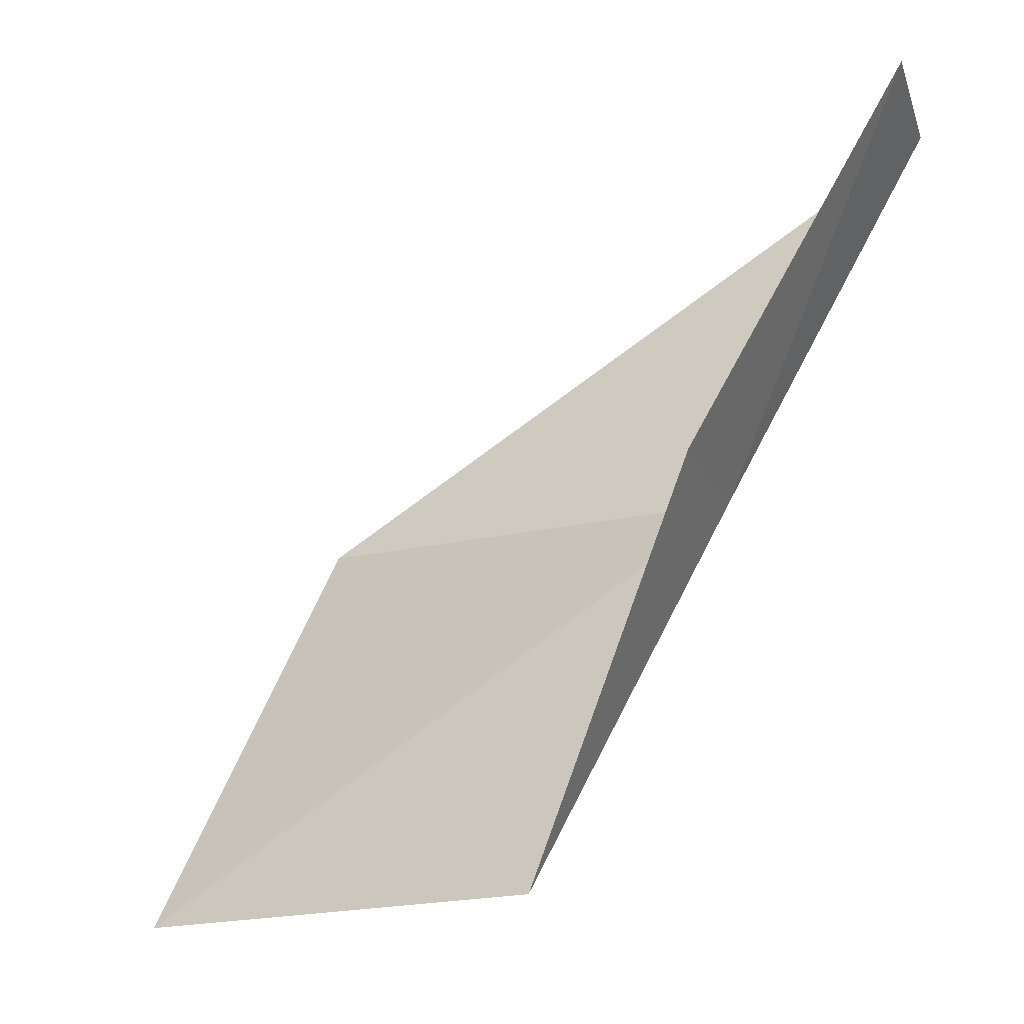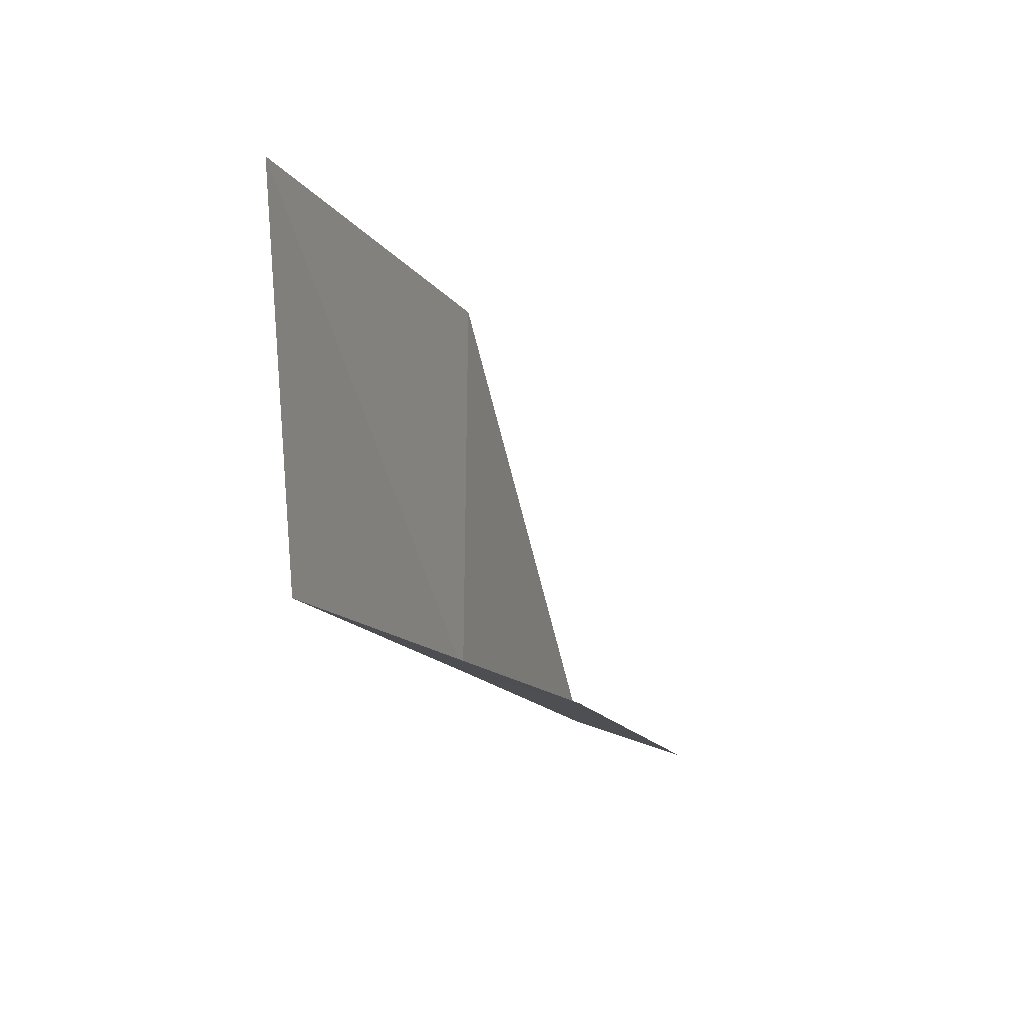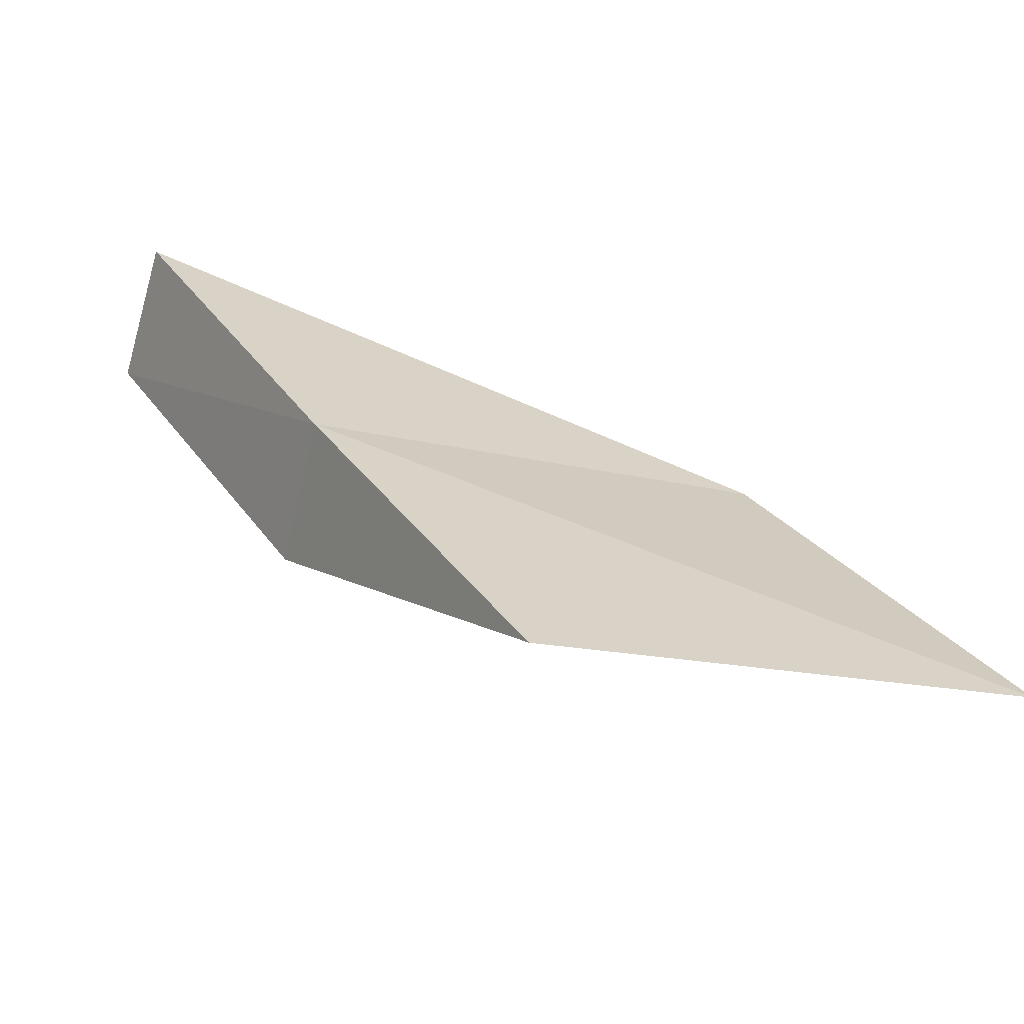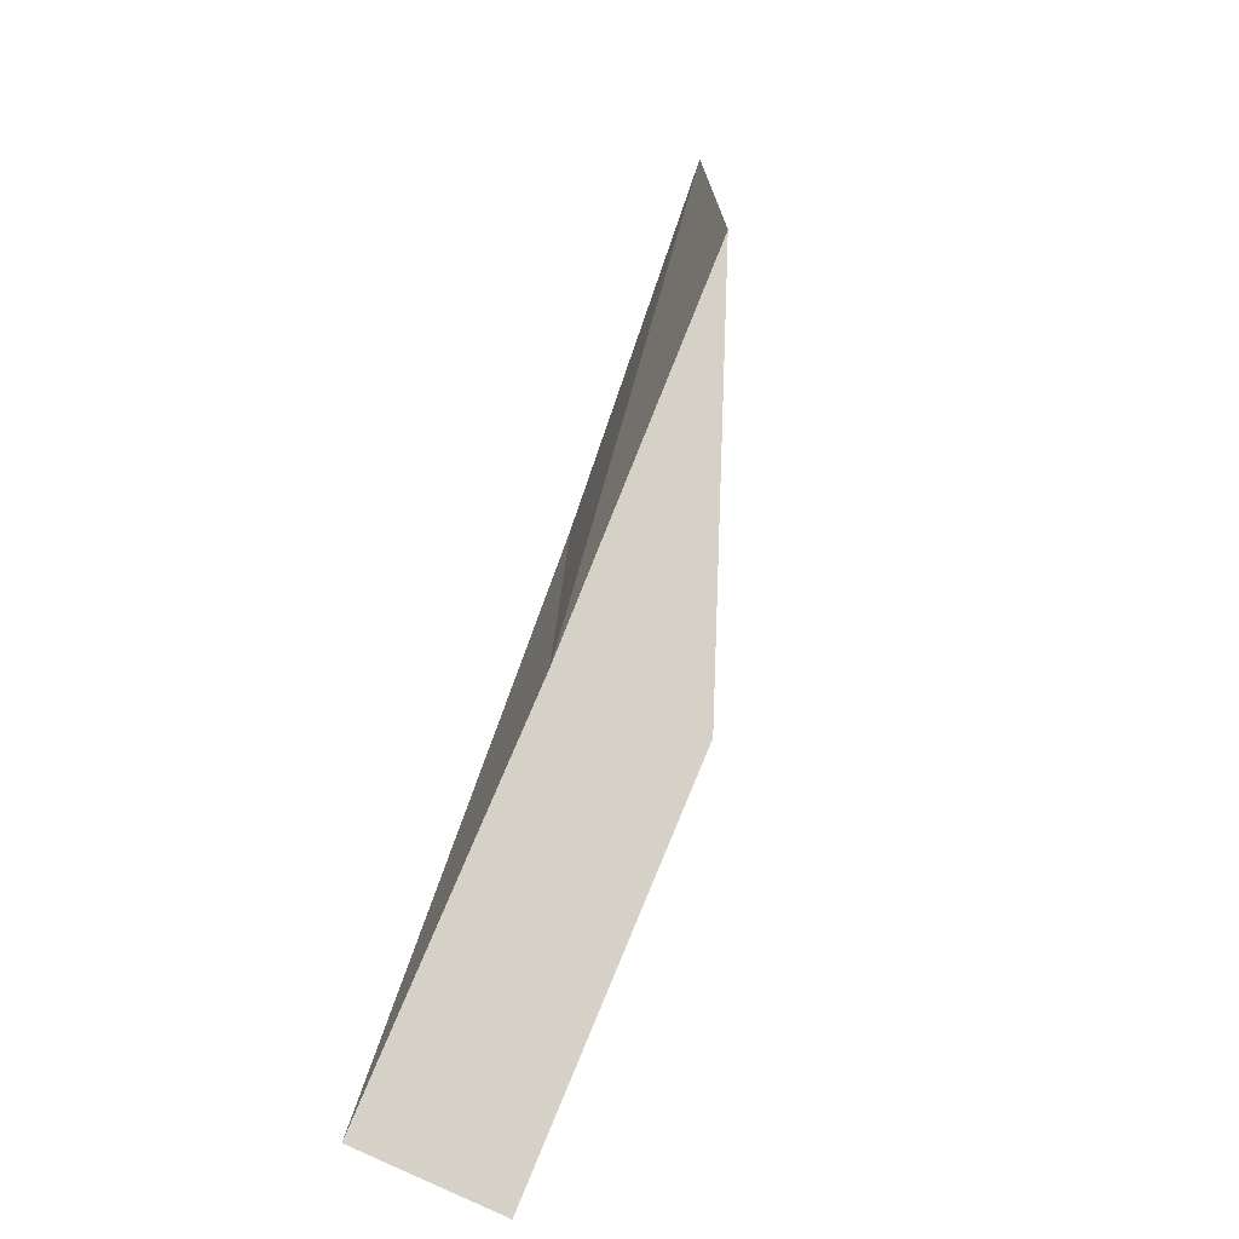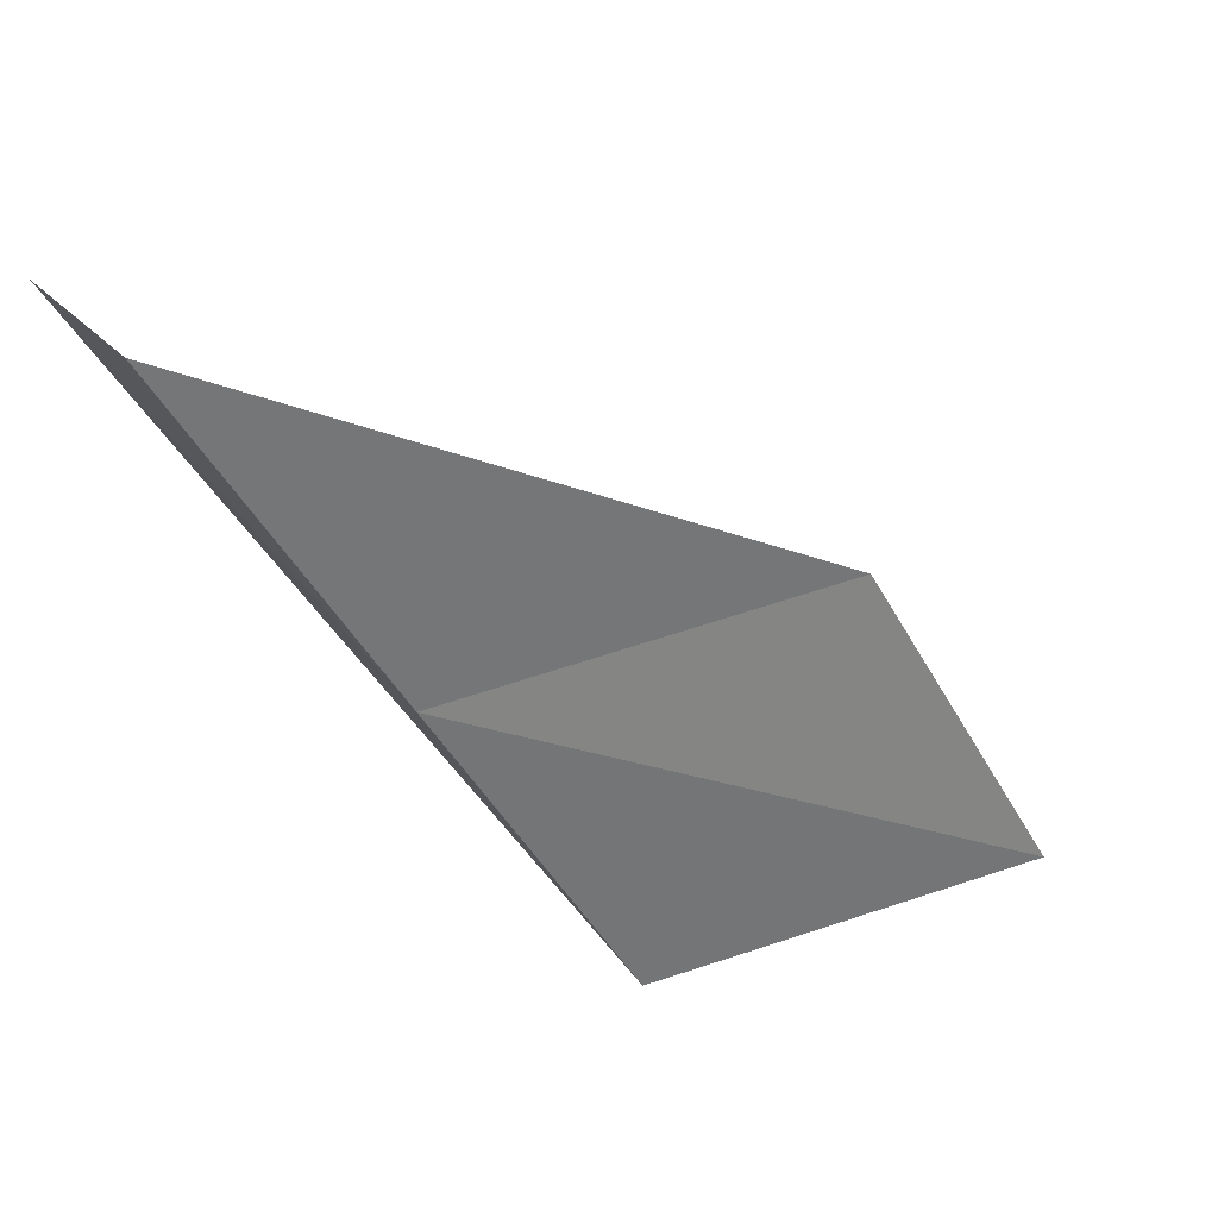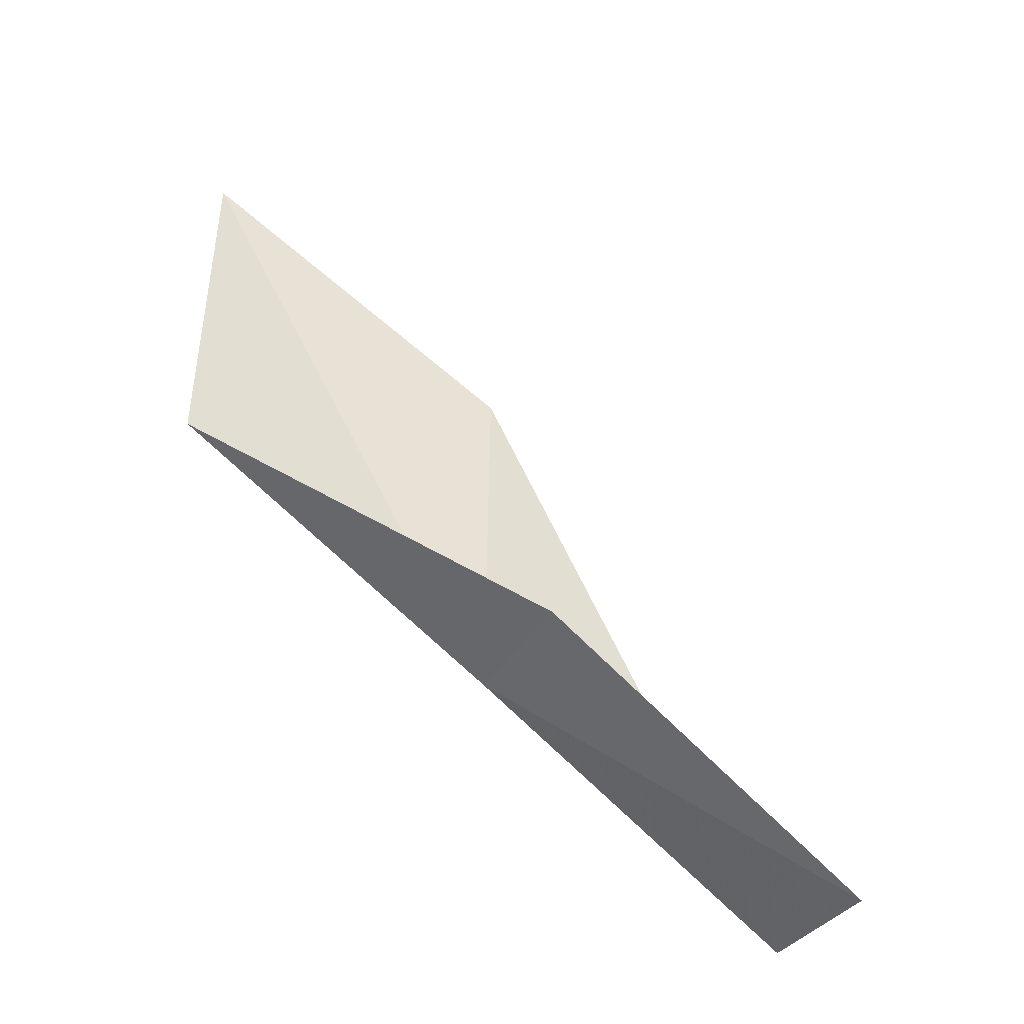
<metadata>
{"format":"obj","ext":"obj","renderer":"f3d","projection":"perspective","resolution":1024,"background":"white","views":[{"elev":-20.4,"azim":-66.0,"up":"+Z"},{"elev":17.1,"azim":-153.1,"up":"+Y"},{"elev":-65.2,"azim":81.3,"up":"+Z"},{"elev":-71.5,"azim":157.0,"up":"+Y"},{"elev":32.3,"azim":62.3,"up":"+Z"},{"elev":-44.2,"azim":-118.5,"up":"+Y"}]}
</metadata>
<code>
v -21.67 -1.722 6
v -21.66 1.722 4
v -21.72 0.5859 6
v -21.73 -0.586 4
v -22.48 -1.787 6
v -21.55 -2.854 8
v -22.36 -2.961 8
f 1 3 2
f 1 2 4
f 1 4 5
f 1 6 3
f 1 7 6
f 1 5 7

</code>
